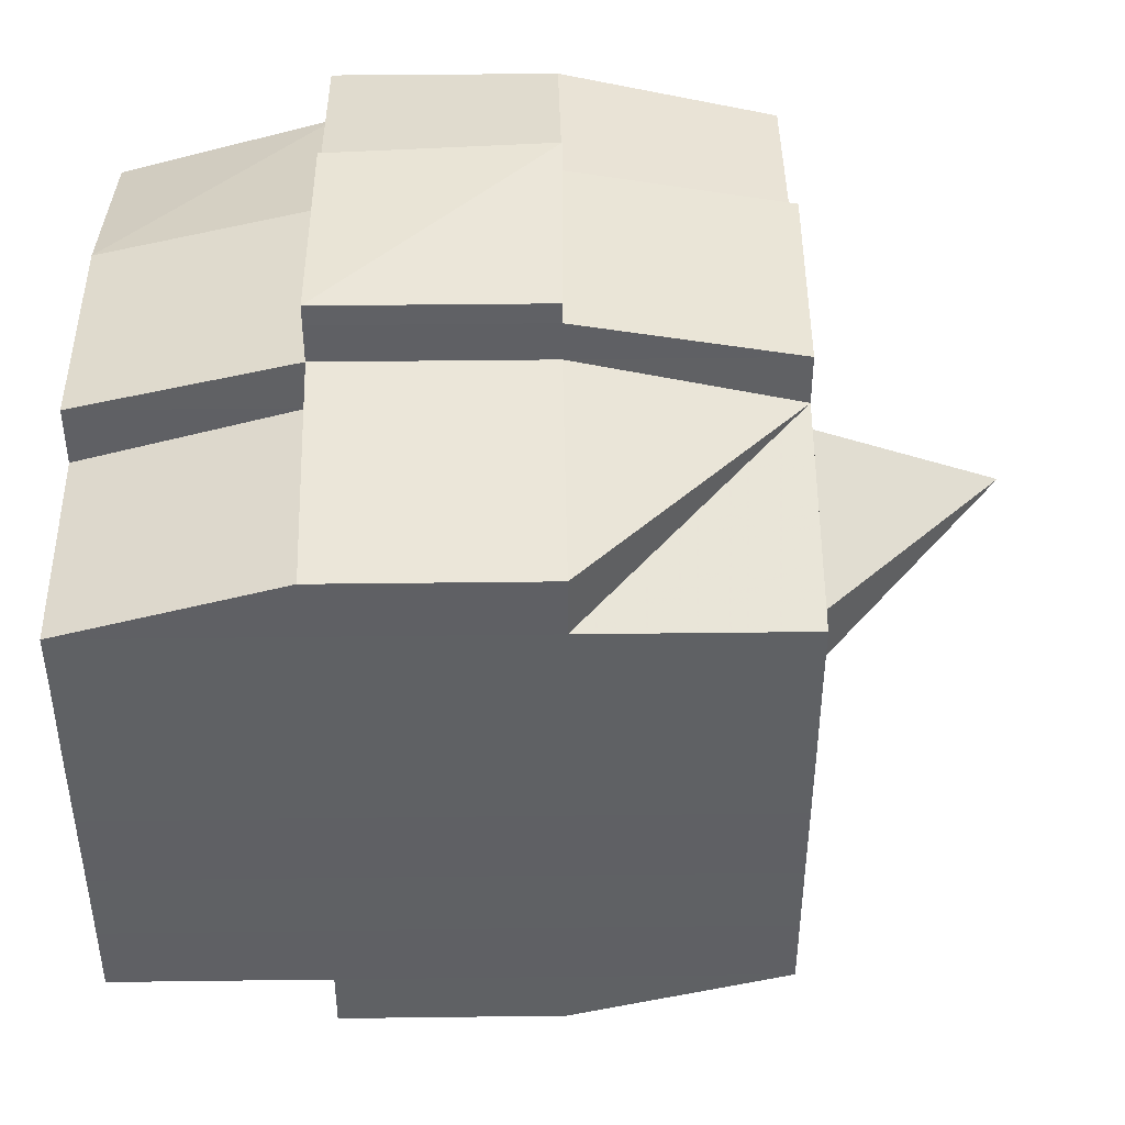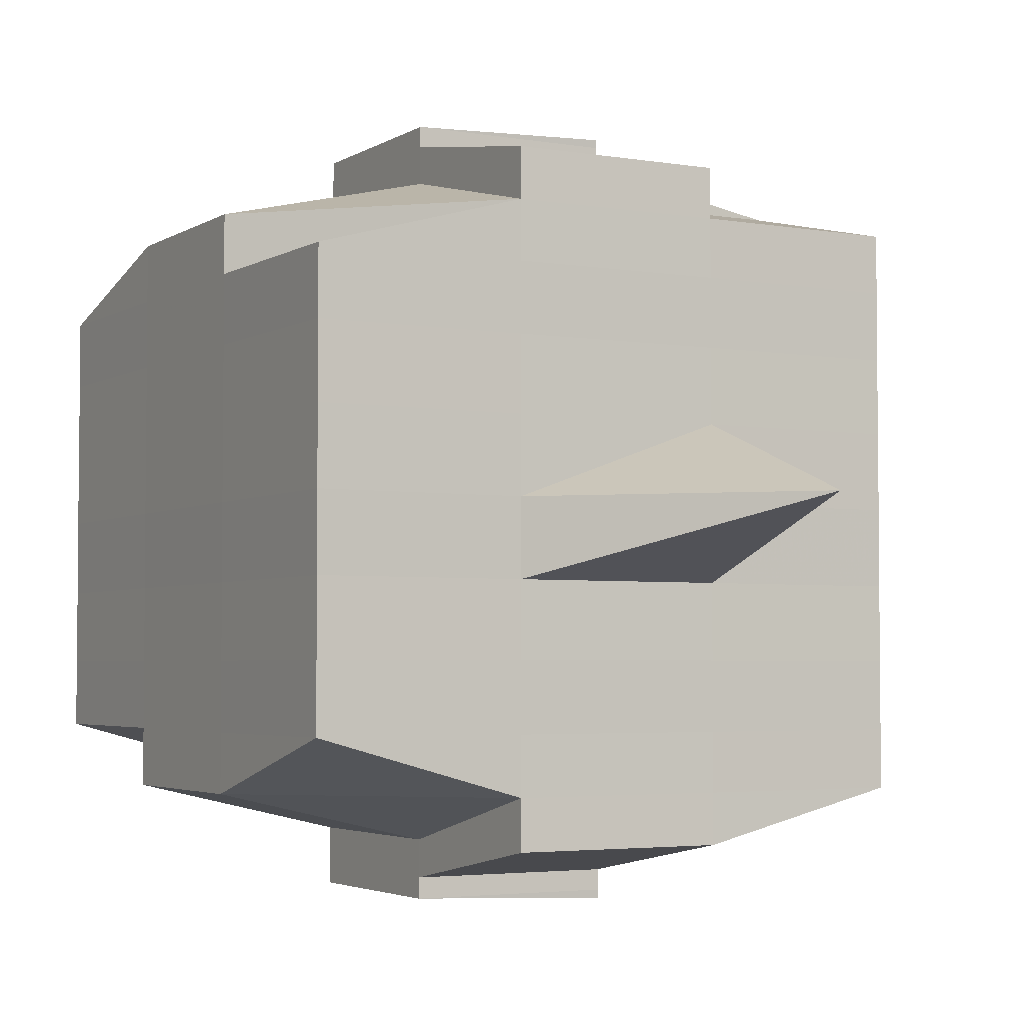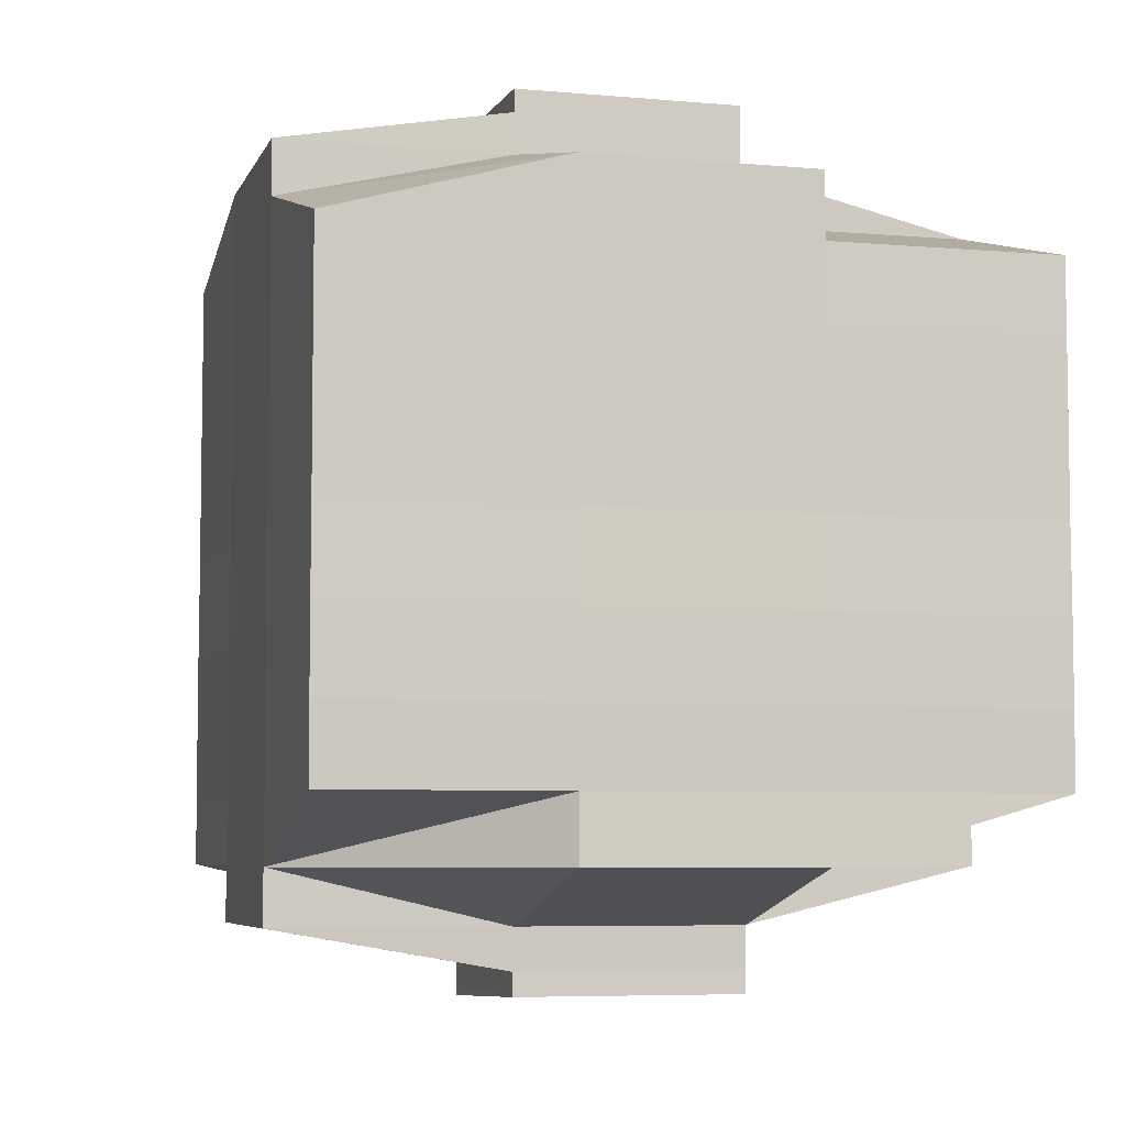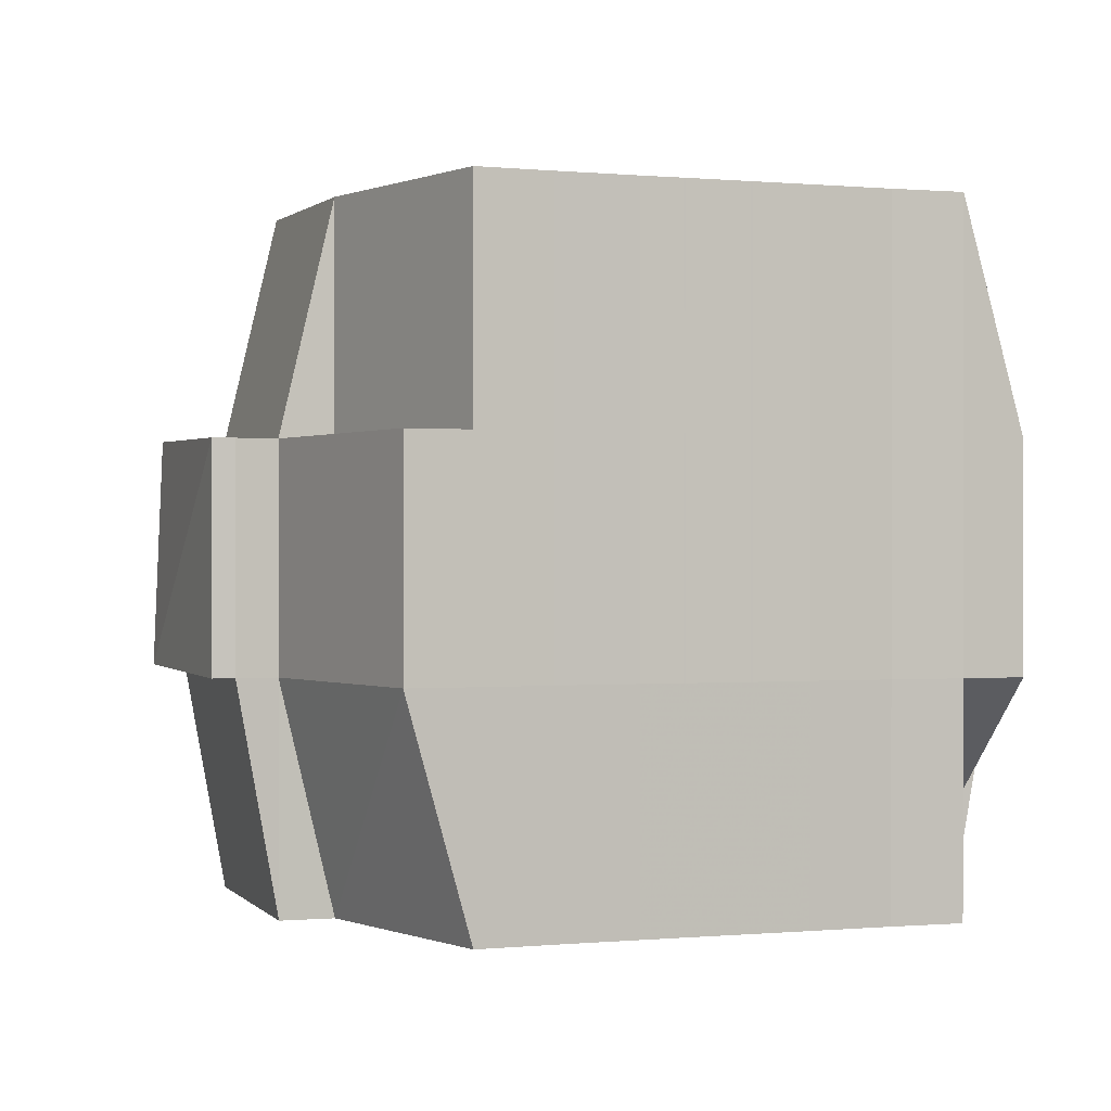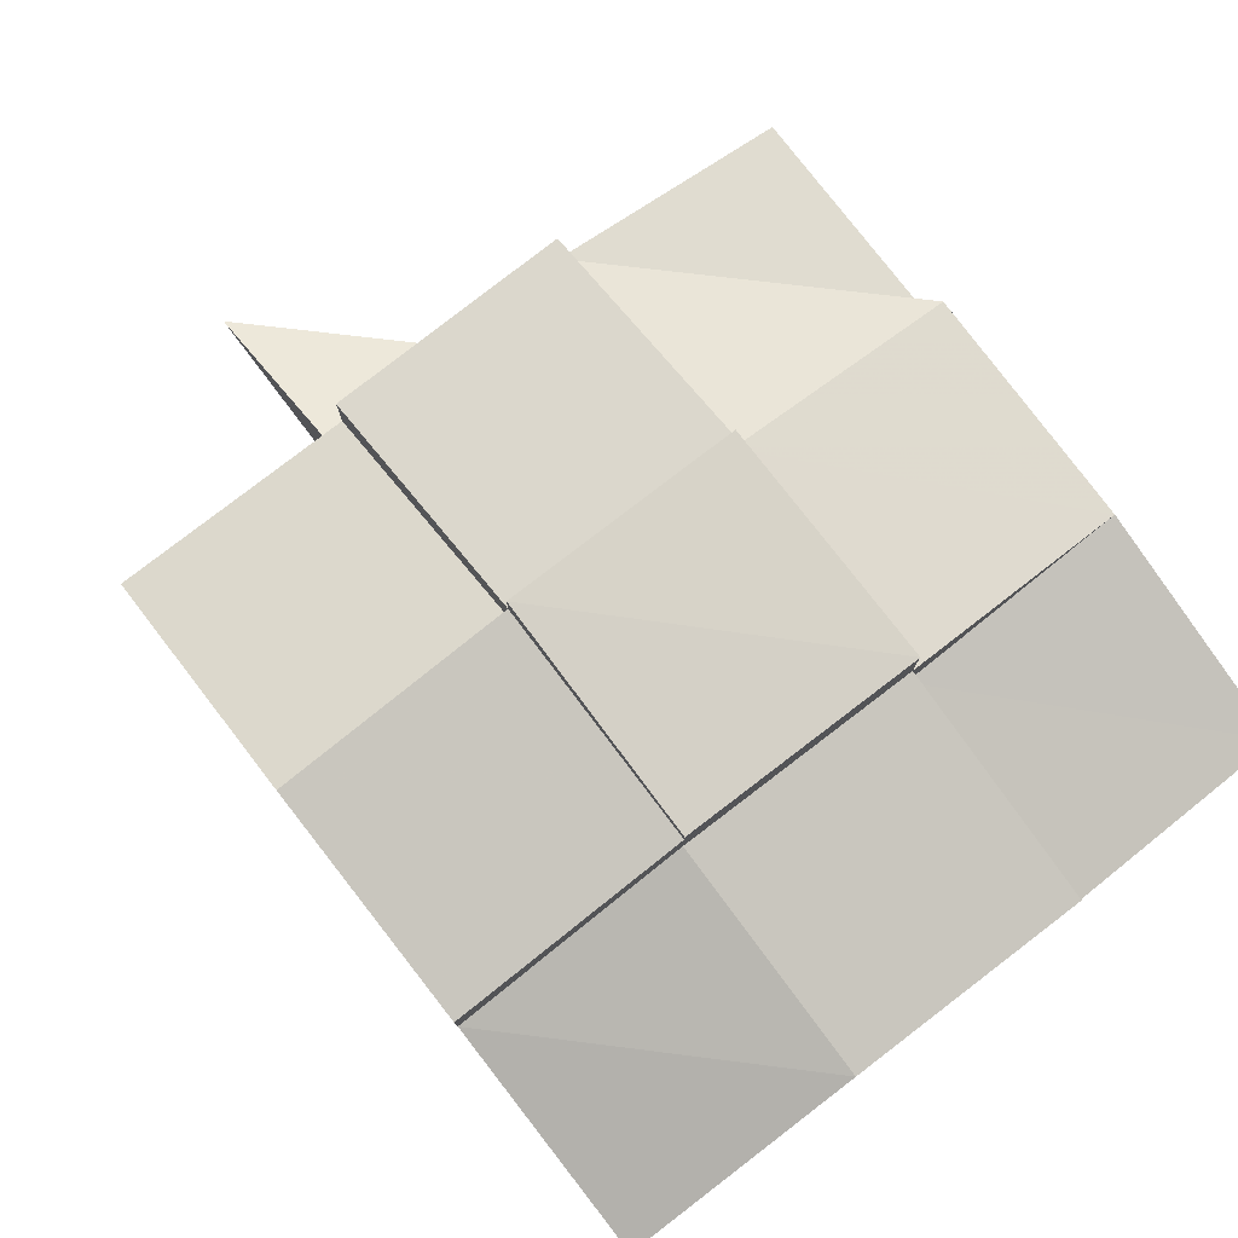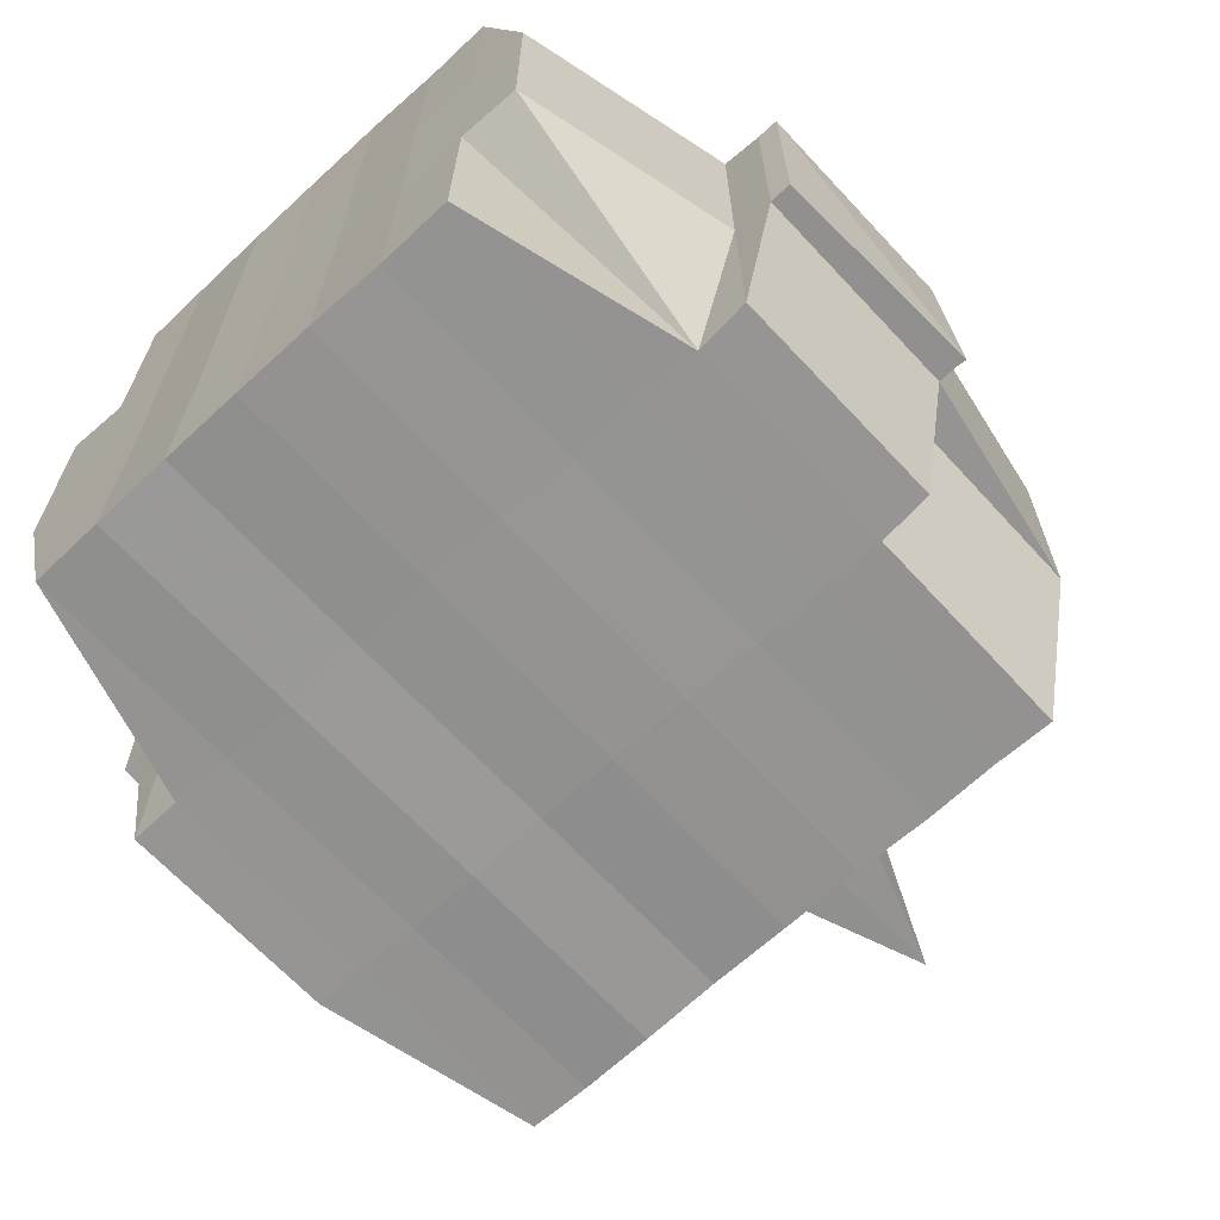
<metadata>
{"format":"obj","ext":"obj","renderer":"f3d","projection":"perspective","resolution":1024,"background":"white","views":[{"elev":44.0,"azim":179.3,"up":"+Z"},{"elev":-3.6,"azim":-119.4,"up":"+Z"},{"elev":-6.0,"azim":74.8,"up":"+Z"},{"elev":0.5,"azim":70.1,"up":"+Y"},{"elev":79.0,"azim":52.1,"up":"+Z"},{"elev":-66.8,"azim":132.7,"up":"+Y"}]}
</metadata>
<code>
o 4082
v 2211 1906 19.05
v 2211 1906 19.05
v 2211 1906 19.05
v 2211 1906 19.05
v 2211 1906 19.05
v 2211 1906 19.05
v 2211 1906 19.05
v 2211 1906 19.05
v 2211 1906 19.05
v 2211 1906 19.05
v 2211 1906 19.05
v 2211 1906 19.05
v 2211 1906 19.05
v 2211 1906 19.06
v 2211 1906 19.05
v 2211 1906 19.05
v 2211 1906 19.05
v 2211 1906 19.06
v 2211 1906 19.05
v 2211 1906 19.06
v 2211 1906 19.06
v 2211 1906 19.05
v 2211 1906 19.06
v 2211 1906 19.06
v 2211 1906 19.06
v 2211 1906 19.06
v 2211 1906 19.06
v 2211 1906 19.06
v 2211 1906 19.06
v 2211 1906 19.06
v 2211 1906 19.06
v 2211 1906 19.07
v 2211 1906 19.06
v 2211 1906 19.07
v 2211 1906 19.07
v 2211 1906 19.07
v 2211 1906 19.07
v 2211 1906 19.07
v 2211 1906 19.06
v 2211 1906 19.07
v 2211 1906 19.06
v 2211 1906 19.06
v 2211 1906 19.07
v 2211 1906 19.06
v 2211 1906 19.07
v 2211 1906 19.07
v 2211 1906 19.07
v 2211 1906 19.07
v 2211 1906 19.07
v 2211 1906 19.07
v 2211 1906 19.07
v 2211 1906 19.07
v 2211 1906 19.07
v 2211 1906 19.07
v 2211 1906 19.07
v 2211 1906 19.08
v 2211 1906 19.08
v 2211 1906 19.08
v 2211 1906 19.08
v 2211 1906 19.08
v 2211 1906 19.08
v 2211 1906 19.08
v 2211 1906 19.07
v 2211 1906 19.08
v 2211 1906 19.08
v 2211 1906 19.08
v 2211 1906 19.08
v 2211 1906 19.08
v 2211 1906 19.08
v 2211 1906 19.08
v 2211 1906 19.08
v 2211 1906 19.08
v 2211 1906 19.09
v 2211 1906 19.08
v 2211 1906 19.09
v 2211 1906 19.09
v 2211 1906 19.09
v 2211 1906 19.09
v 2211 1906 19.09
v 2211 1906 19.09
v 2211 1906 19.09
v 2211 1906 19.08
v 2211 1906 19.09
v 2211 1906 19.09
v 2211 1906 19.09
v 2211 1906 19.09
v 2211 1906 19.09
v 2211 1906 19.09
v 2211 1906 19.09
v 2211 1906 19.09
v 2211 1906 19.09
v 2211 1906 19.09
v 2211 1906 19.09
v 2211 1906 19.09
v 2211 1906 19.09
v 2211 1906 19.09
v 2211 1906 19.09
v 2211 1906 19.09
v 2211 1906 19.09
v 2211 1906 19.08
v 2211 1906 19.09
v 2211 1906 19.09
v 2211 1906 19.09
v 2211 1906 19.09
v 2211 1906 19.09
v 2211 1906 19.09
v 2211 1906 19.09
v 2211 1906 19.09
v 2211 1906 19.09
v 2211 1906 19.08
v 2211 1906 19.09
v 2211 1906 19.08
v 2211 1906 19.08
v 2211 1906 19.08
v 2211 1906 19.08
v 2211 1906 19.08
v 2211 1906 19.08
v 2211 1906 19.08
v 2211 1906 19.08
v 2211 1906 19.08
v 2211 1906 19.08
v 2211 1906 19.07
v 2211 1906 19.08
v 2211 1906 19.08
v 2211 1906 19.08
v 2211 1906 19.08
v 2211 1906 19.07
v 2211 1906 19.07
v 2211 1906 19.07
v 2211 1906 19.07
v 2211 1906 19.07
v 2211 1906 19.07
v 2211 1906 19.07
v 2211 1906 19.07
v 2211 1906 19.07
v 2211 1906 19.07
v 2211 1906 19.07
v 2211 1906 19.06
v 2211 1906 19.07
v 2211 1906 19.07
v 2211 1906 19.07
v 2211 1906 19.06
v 2211 1906 19.06
v 2211 1906 19.06
v 2211 1906 19.06
v 2211 1906 19.06
v 2211 1906 19.06
v 2211 1906 19.05
v 2211 1906 19.06
v 2211 1906 19.06
v 2211 1906 19.06
v 2211 1906 19.06
v 2211 1906 19.06
v 2211 1906 19.06
v 2211 1906 19.06
v 2211 1906 19.06
v 2211 1906 19.06
v 2211 1906 19.06
v 2211 1906 19.06
v 2211 1906 19.06
v 2211 1906 19.06
v 2211 1906 19.06
v 2211 1906 19.05
v 2211 1906 19.06
v 2211 1906 19.05
v 2211 1906 19.05
v 2211 1906 19.05
v 2211 1906 19.05
v 2211 1906 19.05
v 2211 1906 19.05
v 2211 1906 19.05
v 2211 1906 19.05
v 2211 1906 19.05
v 2211 1906 19.06
v 2211 1906 19.05
v 2211 1906 19.05
v 2211 1906 19.05
v 2211 1906 19.05
v 2211 1906 19.05
v 2211 1906 19.05
v 2211 1906 19.05
v 2211 1906 19.05
v 2211 1906 19.06
v 2211 1906 19.05
v 2211 1906 19.06
v 2211 1906 19.05
v 2211 1906 19.05
v 2211 1906 19.05
v 2211 1906 19.05
v 2211 1906 19.06
v 2211 1906 19.06
v 2211 1906 19.06
v 2211 1906 19.06
v 2211 1906 19.06
v 2211 1906 19.06
v 2211 1906 19.06
v 2211 1906 19.06
v 2211 1906 19.06
v 2211 1906 19.06
v 2211 1906 19.06
v 2211 1906 19.06
v 2211 1906 19.07
v 2211 1906 19.06
v 2211 1906 19.06
v 2211 1906 19.06
v 2211 1906 19.07
v 2211 1906 19.07
v 2211 1906 19.07
v 2211 1906 19.07
v 2211 1906 19.06
v 2211 1906 19.07
v 2211 1906 19.07
v 2211 1906 19.07
v 2211 1906 19.07
v 2211 1906 19.07
v 2211 1906 19.07
v 2211 1906 19.08
v 2211 1906 19.07
v 2211 1906 19.07
v 2211 1906 19.07
v 2211 1906 19.08
v 2211 1906 19.08
v 2211 1906 19.08
v 2211 1906 19.08
v 2211 1906 19.07
v 2211 1906 19.08
v 2211 1906 19.08
v 2211 1906 19.08
v 2211 1906 19.08
v 2211 1906 19.08
v 2211 1906 19.08
v 2211 1906 19.08
v 2211 1906 19.08
v 2211 1906 19.09
v 2211 1906 19.08
v 2211 1906 19.08
v 2211 1906 19.08
v 2211 1906 19.08
v 2211 1906 19.08
v 2211 1906 19.08
v 2211 1906 19.09
v 2211 1906 19.08
v 2211 1906 19.08
v 2211 1906 19.08
v 2211 1906 19.08
v 2211 1906 19.08
v 2211 1906 19.08
v 2211 1906 19.09
v 2211 1906 19.09
v 2211 1906 19.09
v 2211 1906 19.09
v 2211 1906 19.09
v 2211 1906 19.09
v 2211 1906 19.09
v 2211 1906 19.08
v 2211 1906 19.09
v 2211 1906 19.08
v 2211 1906 19.08
v 2211 1906 19.08
v 2211 1906 19.09
v 2211 1906 19.08
v 2211 1906 19.08
v 2211 1906 19.08
v 2211 1906 19.08
v 2211 1906 19.07
v 2211 1906 19.08
v 2211 1906 19.08
v 2211 1906 19.07
v 2211 1906 19.07
v 2211 1906 19.07
v 2211 1906 19.07
v 2211 1906 19.07
v 2211 1906 19.07
v 2211 1906 19.07
v 2211 1906 19.07
v 2211 1906 19.07
v 2211 1906 19.07
v 2211 1906 19.07
v 2211 1906 19.07
v 2211 1906 19.07
v 2211 1906 19.07
v 2211 1906 19.06
v 2211 1906 19.07
v 2211 1906 19.07
v 2211 1906 19.06
v 2211 1906 19.06
v 2211 1906 19.06
v 2211 1906 19.06
v 2211 1906 19.06
v 2211 1906 19.06
v 2211 1906 19.05
v 2211 1906 19.05
v 2211 1906 19.05
v 2211 1906 19.05
v 2211 1906 19.05
v 2211 1906 19.05
v 2211 1906 19.05
v 2211 1906 19.06
v 2211 1906 19.06
v 2211 1906 19.06
v 2211 1906 19.06
v 2211 1906 19.06
v 2211 1906 19.06
v 2211 1906 19.06
v 2211 1906 19.06
v 2211 1906 19.05
v 2211 1906 19.05
v 2211 1906 19.05
v 2211 1906 19.05
v 2211 1906 19.05
v 2211 1906 19.05
v 2211 1906 19.05
v 2211 1906 19.07
v 2211 1906 19.07
v 2211 1906 19.07
v 2211 1906 19.07
v 2211 1906 19.07
v 2211 1906 19.08
v 2211 1906 19.08
v 2211 1906 19.08
v 2211 1906 19.09
v 2211 1906 19.09
v 2211 1906 19.08
v 2211 1906 19.09
v 2211 1906 19.09
v 2211 1906 19.09
v 2211 1906 19.09
v 2211 1906 19.09
f 1 2 3
f 4 5 2
f 6 7 3
f 8 9 6
f 10 11 5
f 12 13 4
f 13 14 15
f 16 12 17
f 10 18 19
f 18 20 11
f 21 18 22
f 23 24 18
f 24 25 26
f 27 26 18
f 18 26 28
f 26 29 28
f 29 30 28
f 26 31 29
f 25 32 31
f 33 31 26
f 32 34 35
f 34 36 37
f 38 35 31
f 31 39 29
f 31 35 39
f 29 39 30
f 35 40 39
f 39 41 42
f 40 43 41
f 39 40 44
f 45 46 40
f 46 47 48
f 48 49 43
f 50 48 40
f 40 48 51
f 52 53 49
f 48 52 54
f 55 52 48
f 36 56 55
f 55 57 52
f 56 58 57
f 59 57 55
f 58 60 61
f 57 62 52
f 52 62 63
f 57 61 62
f 64 61 57
f 62 65 53
f 61 66 62
f 66 67 65
f 62 66 68
f 66 69 67
f 61 70 66
f 71 70 61
f 70 72 66
f 71 73 74
f 75 76 69
f 77 78 73
f 79 78 80
f 81 80 82
f 83 84 76
f 85 86 84
f 87 88 83
f 89 90 86
f 88 90 91
f 92 91 93
f 94 87 95
f 96 89 97
f 98 96 99
f 100 98 72
f 97 101 102
f 103 104 101
f 105 103 106
f 107 105 108
f 108 97 109
f 108 102 110
f 111 108 112
f 72 108 113
f 113 108 114
f 72 113 115
f 113 114 116
f 115 113 116
f 116 110 117
f 116 117 118
f 119 120 115
f 115 116 121
f 121 118 122
f 121 116 123
f 124 115 121
f 125 115 124
f 126 119 124
f 124 121 127
f 127 122 128
f 127 121 129
f 130 124 127
f 68 124 130
f 131 126 130
f 130 127 132
f 132 128 133
f 132 127 134
f 135 130 132
f 63 130 135
f 136 131 135
f 135 132 137
f 137 133 138
f 137 132 139
f 140 135 137
f 54 135 140
f 141 136 140
f 140 137 142
f 142 138 143
f 142 137 144
f 145 143 146
f 147 146 148
f 149 150 148
f 151 152 150
f 153 154 147
f 155 142 154
f 156 142 155
f 156 140 142
f 51 140 156
f 157 156 155
f 44 156 157
f 158 141 156
f 159 158 157
f 157 160 161
f 162 161 163
f 162 157 164
f 30 157 162
f 28 30 162
f 28 162 165
f 165 163 166
f 165 162 167
f 168 166 169
f 168 165 170
f 171 165 172
f 173 174 165
f 170 175 176
f 177 178 168
f 179 177 180
f 181 182 175
f 181 183 182
f 184 185 181
f 9 184 186
f 167 181 186
f 186 187 7
f 188 189 187
f 190 191 189
f 192 190 181
f 193 192 181
f 193 194 192
f 192 195 190
f 194 195 192
f 196 194 197
f 195 198 183
f 199 200 194
f 194 201 195
f 144 201 194
f 200 202 201
f 201 203 195
f 195 203 204
f 203 205 198
f 201 206 203
f 139 206 201
f 202 207 206
f 206 208 203
f 208 209 205
f 203 208 210
f 206 211 208
f 134 211 206
f 207 212 211
f 211 213 208
f 213 214 209
f 208 213 215
f 211 216 213
f 129 216 211
f 212 217 216
f 216 218 213
f 218 219 214
f 213 218 220
f 216 221 218
f 217 222 221
f 123 221 216
f 221 223 218
f 223 224 219
f 218 223 225
f 221 226 223
f 227 226 221
f 226 228 223
f 228 229 224
f 223 228 230
f 227 231 232
f 233 234 231
f 235 234 236
f 237 236 238
f 239 240 228
f 240 241 242
f 243 242 228
f 228 242 244
f 242 245 244
f 244 245 246
f 244 246 247
f 242 248 245
f 109 248 242
f 241 249 248
f 249 250 251
f 106 251 248
f 250 252 253
f 248 253 254
f 248 254 255
f 251 93 256
f 257 256 258
f 257 258 259
f 260 95 257
f 261 94 257
f 262 259 263
f 262 257 64
f 245 257 262
f 246 245 262
f 246 262 264
f 264 262 59
f 264 263 265
f 247 246 264
f 266 267 247
f 247 264 268
f 268 265 269
f 268 264 270
f 270 271 272
f 273 272 274
f 275 268 273
f 275 269 276
f 277 247 268
f 277 268 275
f 230 247 277
f 278 266 277
f 279 277 275
f 225 277 279
f 280 278 279
f 279 275 281
f 281 275 38
f 281 276 282
f 283 279 281
f 220 279 283
f 284 280 283
f 283 281 285
f 285 281 33
f 285 282 286
f 287 283 285
f 215 283 287
f 288 284 287
f 287 285 289
f 289 285 27
f 289 286 290
f 291 290 292
f 293 292 294
f 295 296 294
f 297 298 296
f 299 300 293
f 301 289 300
f 302 289 301
f 190 302 301
f 302 287 289
f 210 287 302
f 303 302 304
f 305 288 302
f 306 307 308
f 307 309 310
f 306 311 312
f 313 314 315
f 316 317 314
f 318 319 320
f 321 322 323
f 324 325 326
f 326 327 328

</code>
